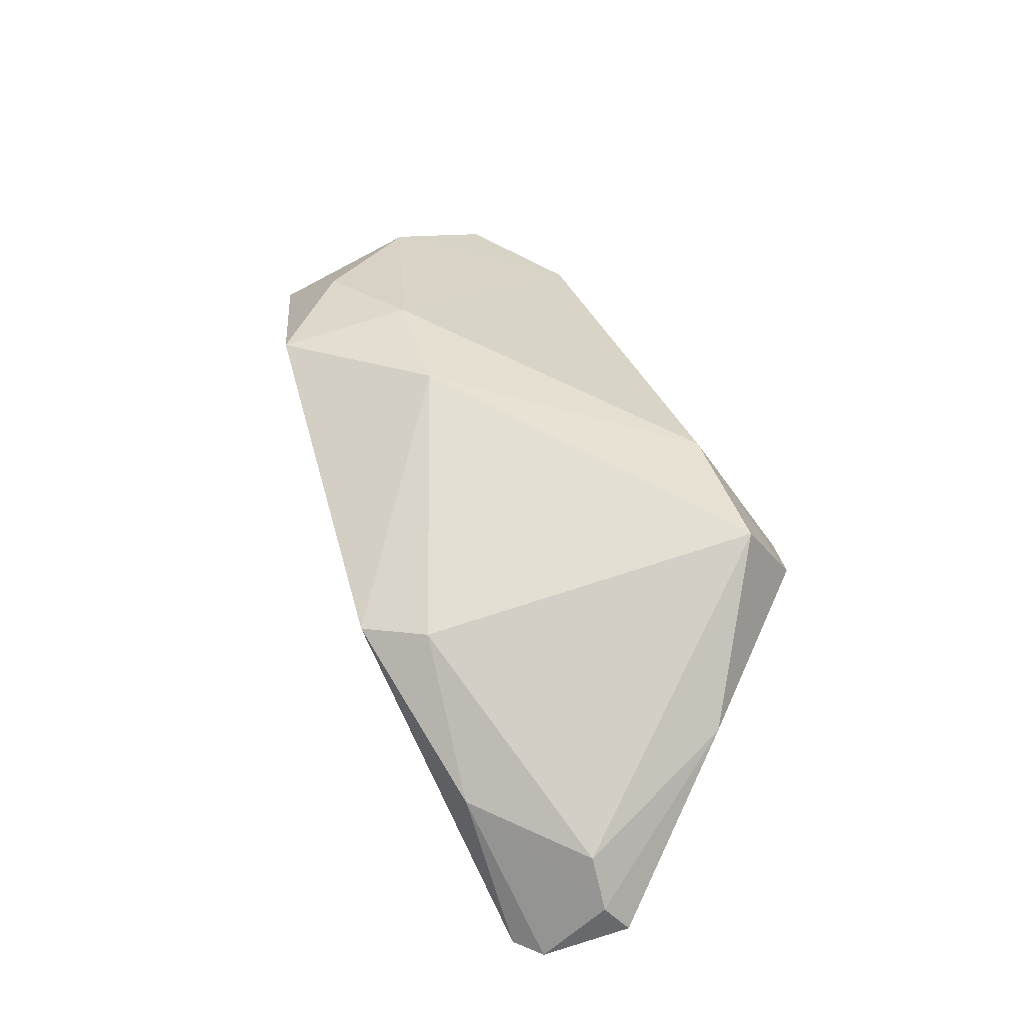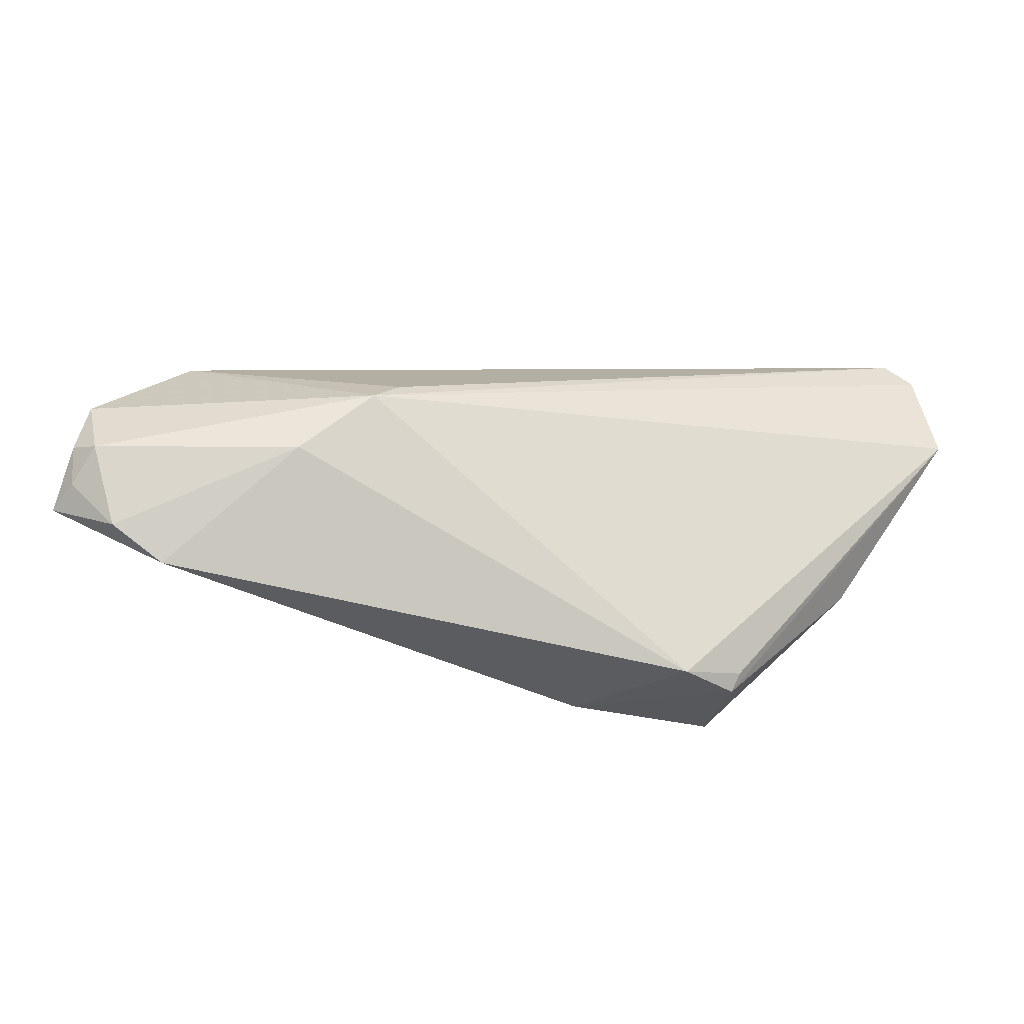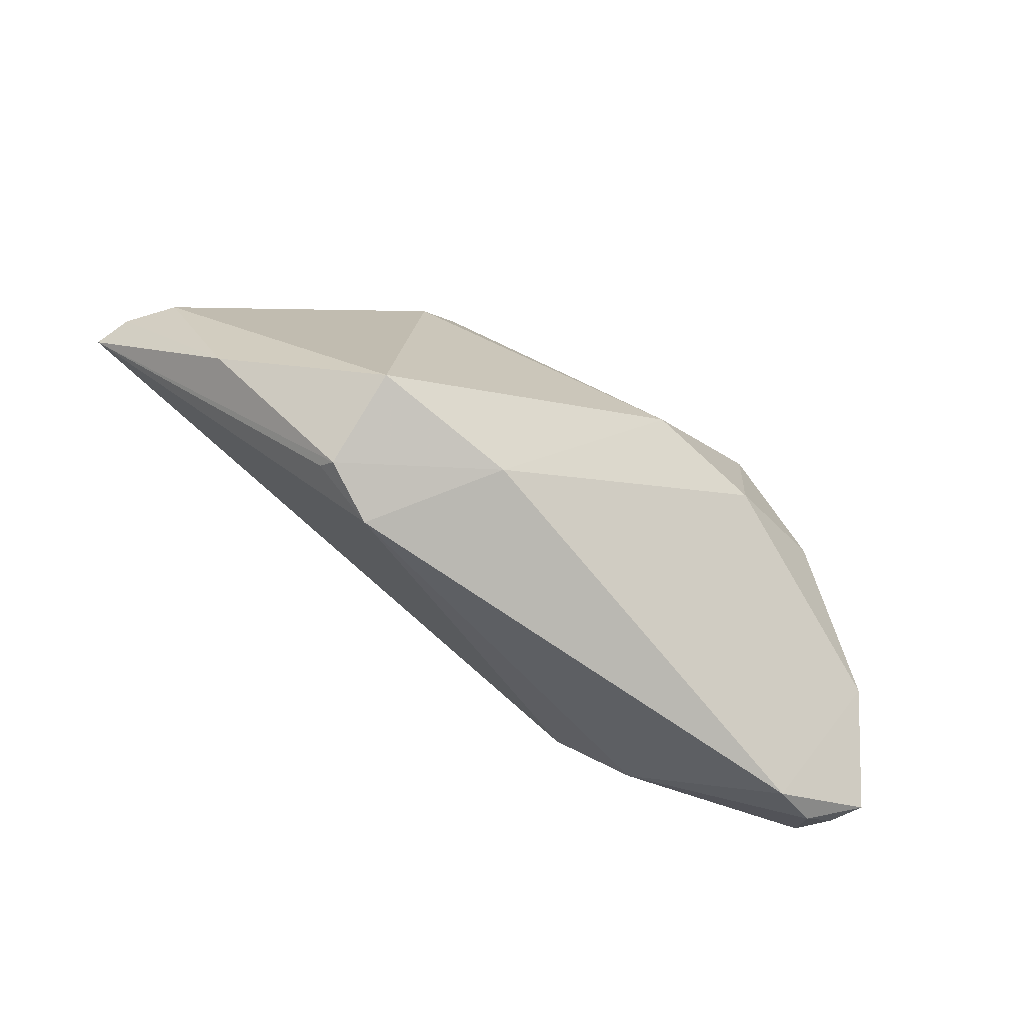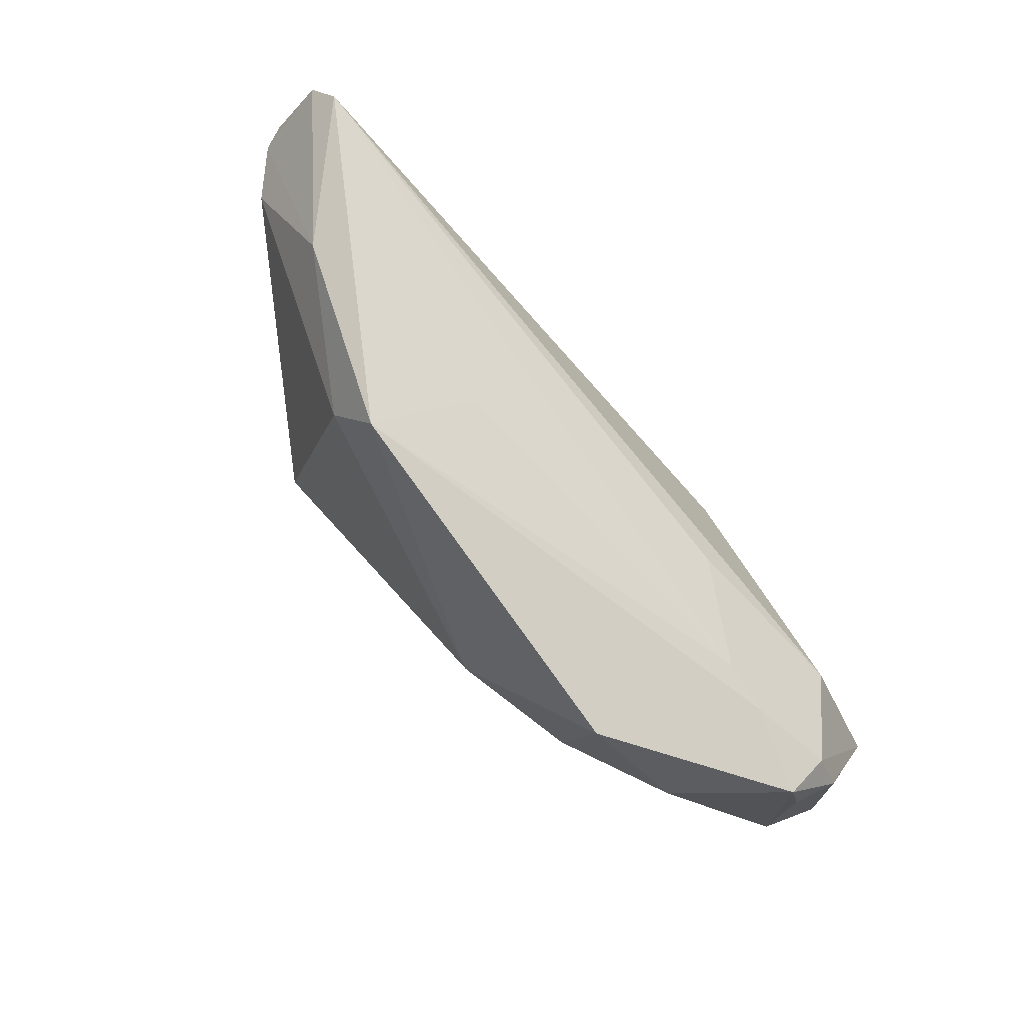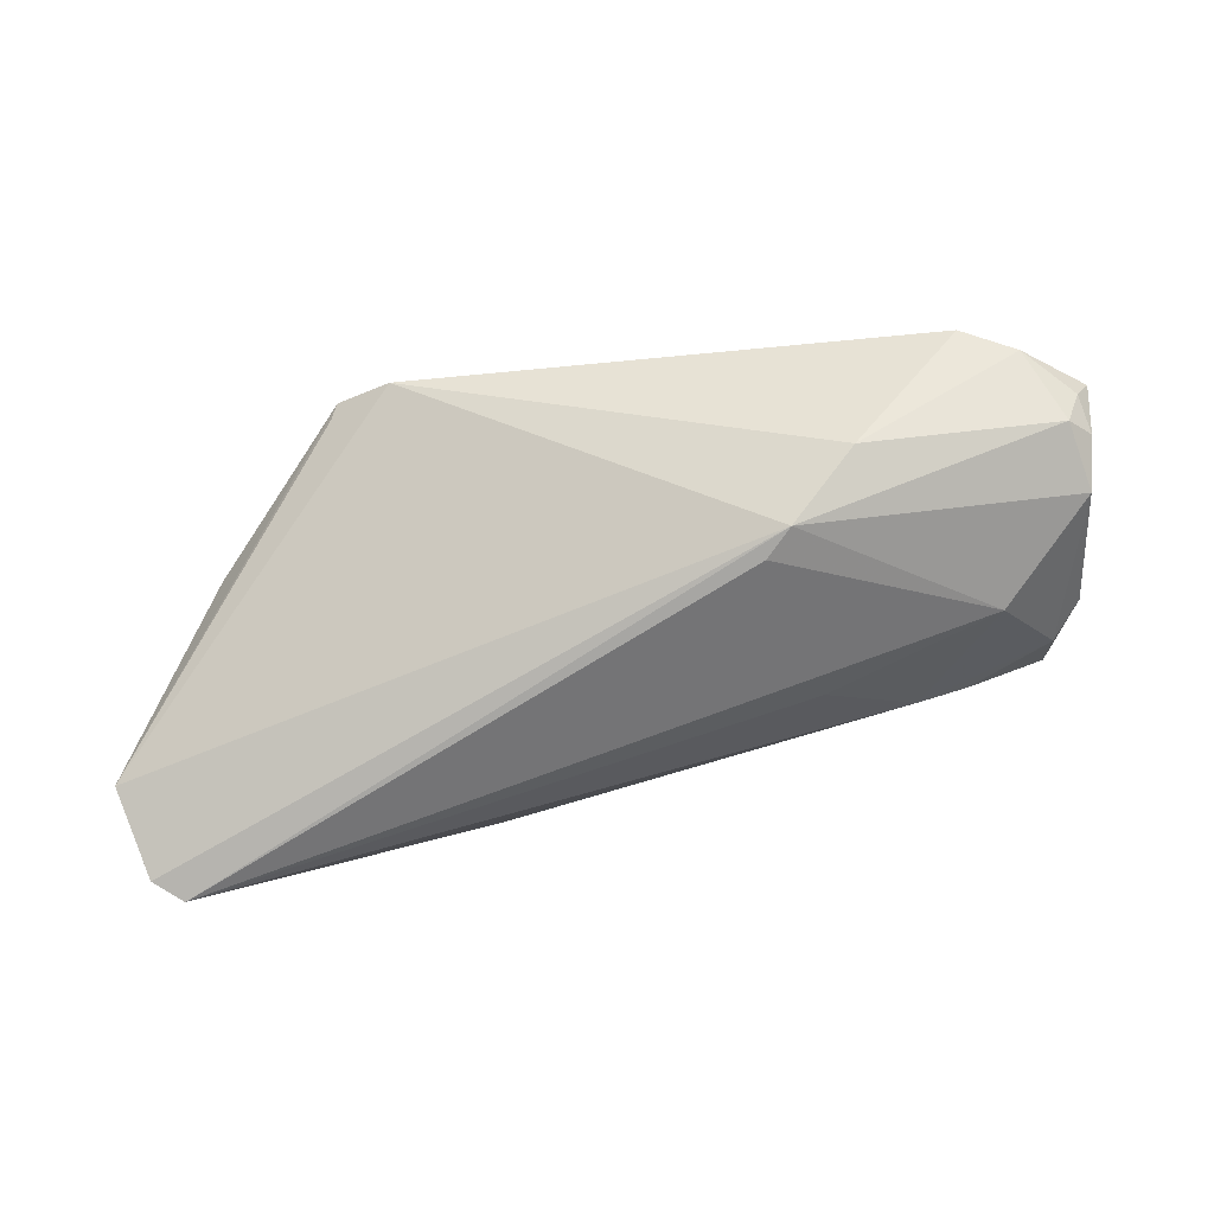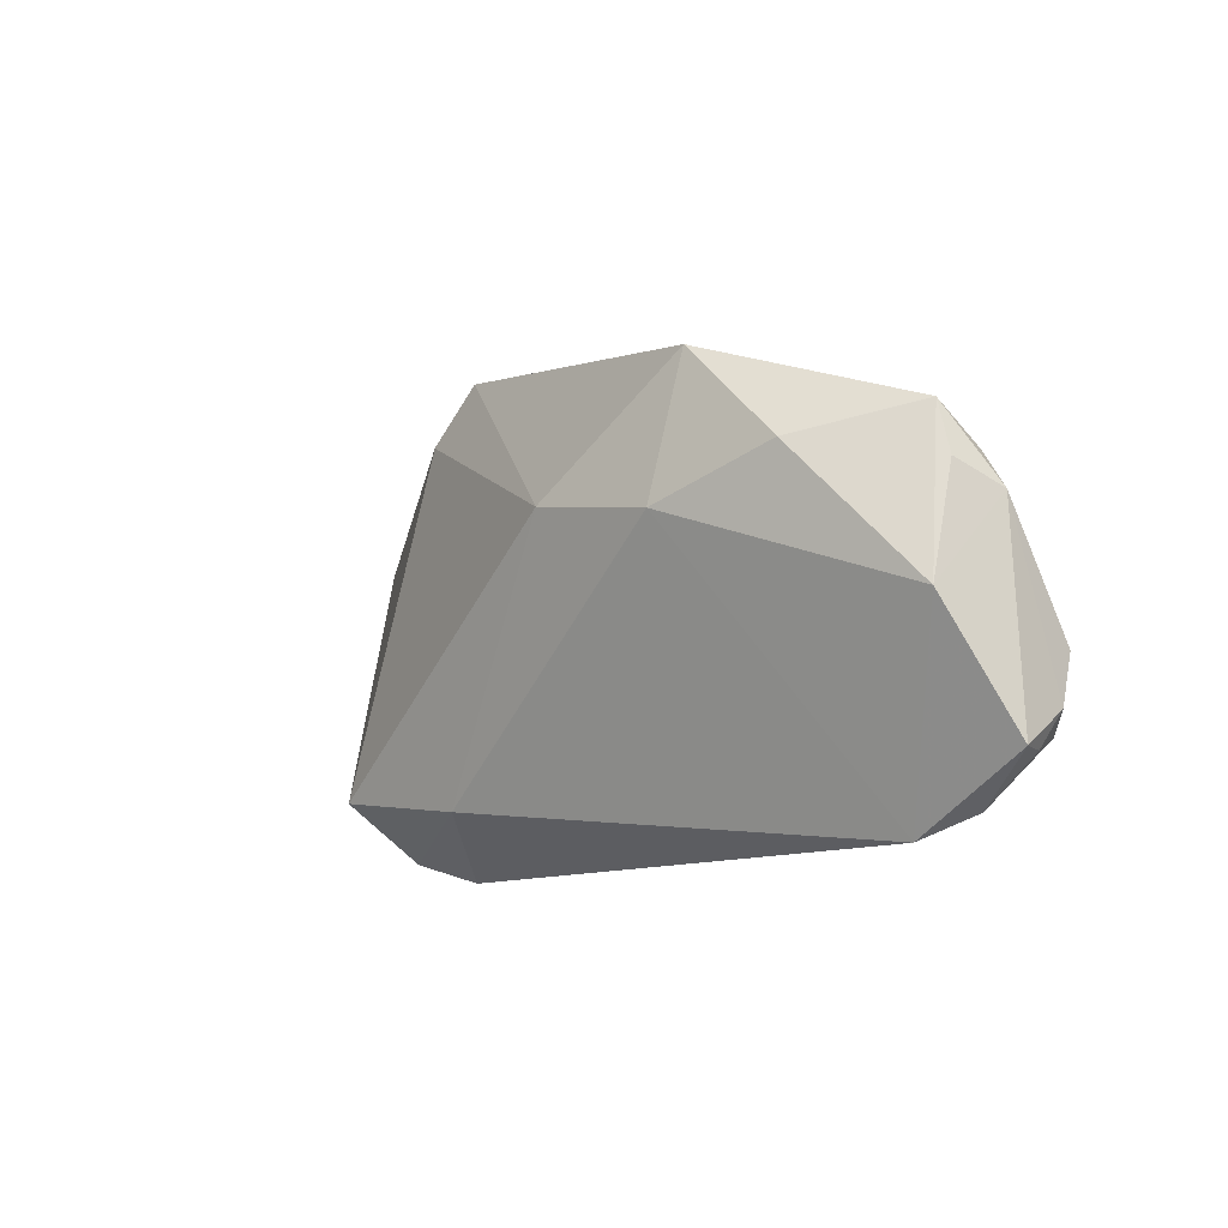
<metadata>
{"format":"obj","ext":"obj","renderer":"f3d","projection":"perspective","resolution":1024,"background":"white","views":[{"elev":48.9,"azim":-115.6,"up":"+Z"},{"elev":-60.1,"azim":168.8,"up":"+Y"},{"elev":-61.7,"azim":-34.5,"up":"+Y"},{"elev":78.6,"azim":43.5,"up":"+Y"},{"elev":-74.1,"azim":5.8,"up":"+Z"},{"elev":-11.4,"azim":49.3,"up":"+Y"}]}
</metadata>
<code>
v -0.0315 -0.01968 0.01661
v 0.05387 -0.02058 -0.004483
v 0.03359 0.01556 -0.001828
v 0.05475 -0.01633 -0.007276
v -0.05333 0.02496 -0.01962
v 0.008741 0.007789 0.02112
v -0.01235 0.02402 -0.002899
v 0.04111 -0.02865 -0.0005776
v 0.01615 -0.008696 -0.01962
v -0.05703 0.0223 -0.01898
v 0.05366 0.004771 -0.001314
v 0.05176 -0.005768 0.007631
v 0.02201 0.01039 -0.01087
v 0.03873 0.01017 0.01505
v 0.04998 0.01375 0.004422
v -0.04774 -0.006969 0.001262
v -0.04089 0.02562 -0.003206
v -0.01831 0.0299 0.008915
v 0.0478 -0.02607 -0.003223
v -0.05418 0.01424 -0.005215
v 0.02723 0.02202 0.01682
v -0.02403 0.02297 0.01043
v 0.05154 0.007562 0.004203
v 0.02725 -0.01962 -0.01463
v 0.05023 0.009449 -0.001761
v -0.0134 -0.02211 0.01507
v 0.03989 0.0148 -0.0002858
v -0.03187 -0.02618 0.006107
v 0.05583 -0.02067 -0.000425
v 0.02423 0.005056 0.01926
v 0.04317 0.002208 -0.01126
v -0.02497 -0.02865 0.002567
v 0.01925 -0.01226 -0.01962
v -0.05851 0.01452 -0.01086
v -0.06042 0.01191 -0.01458
v -0.03258 -0.02469 0.004149
v 0.05393 -0.0102 -0.009769
v 0.05185 -0.01865 -0.009307
f 35 33 32
f 26 32 8
f 1 26 6
f 22 20 1
f 1 6 22
f 22 6 18
f 18 5 17
f 17 22 18
f 20 22 17
f 17 34 20
f 33 38 24
f 8 32 24
f 24 32 33
f 11 12 29
f 29 12 8
f 28 26 1
f 32 26 28
f 23 12 11
f 11 15 23
f 23 15 12
f 30 6 26
f 8 12 30
f 30 26 8
f 18 6 21
f 6 30 21
f 10 33 35
f 10 5 33
f 35 34 10
f 10 17 5
f 34 17 10
f 33 5 9
f 9 31 33
f 5 31 9
f 8 24 19
f 19 24 38
f 19 29 8
f 37 38 33
f 33 31 37
f 35 28 16
f 16 28 1
f 16 34 35
f 1 20 16
f 20 34 16
f 35 32 36
f 36 28 35
f 32 28 36
f 12 15 14
f 15 21 14
f 14 30 12
f 14 21 30
f 27 3 18
f 18 21 27
f 27 21 15
f 7 5 18
f 18 3 7
f 7 3 5
f 13 31 5
f 5 3 13
f 13 3 31
f 2 19 38
f 29 19 2
f 31 3 25
f 3 27 25
f 25 27 15
f 25 15 11
f 11 37 25
f 25 37 31
f 29 2 4
f 11 29 4
f 4 37 11
f 38 37 4
f 4 2 38

</code>
